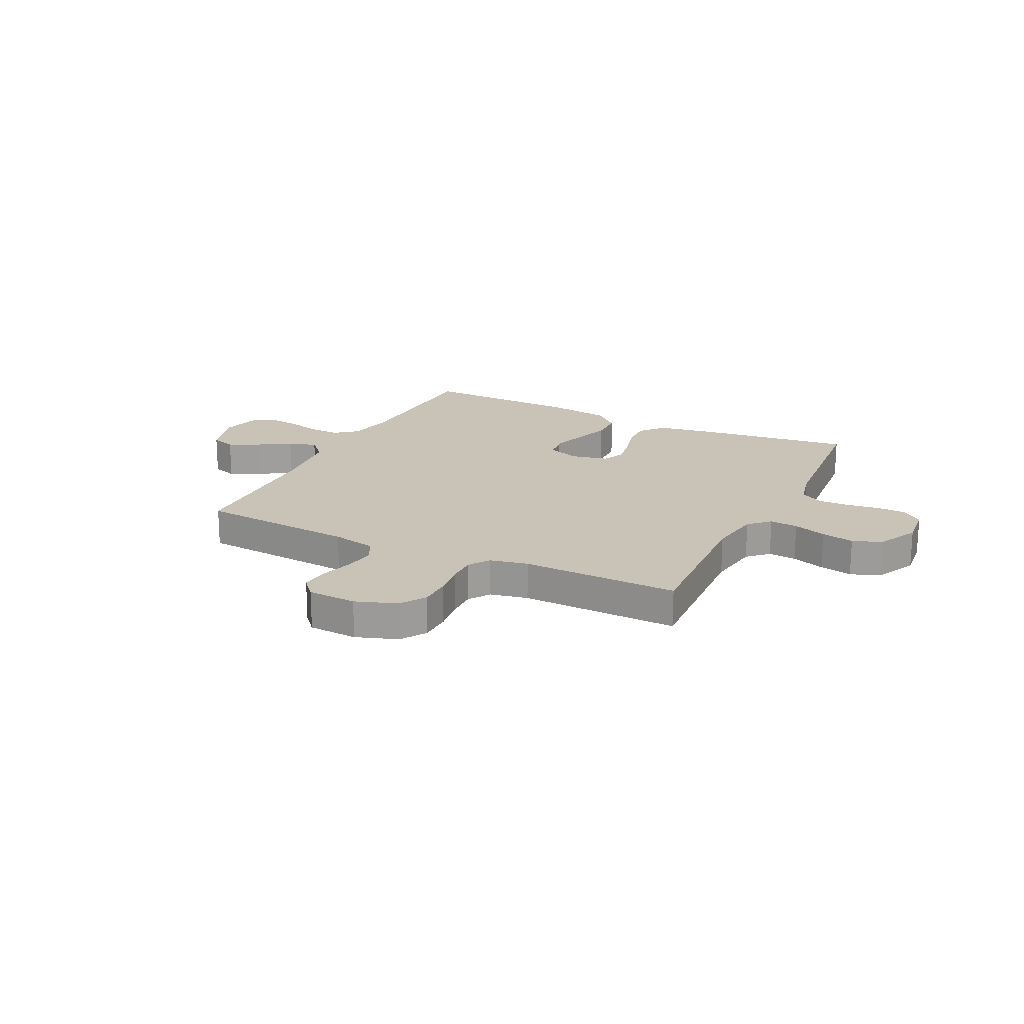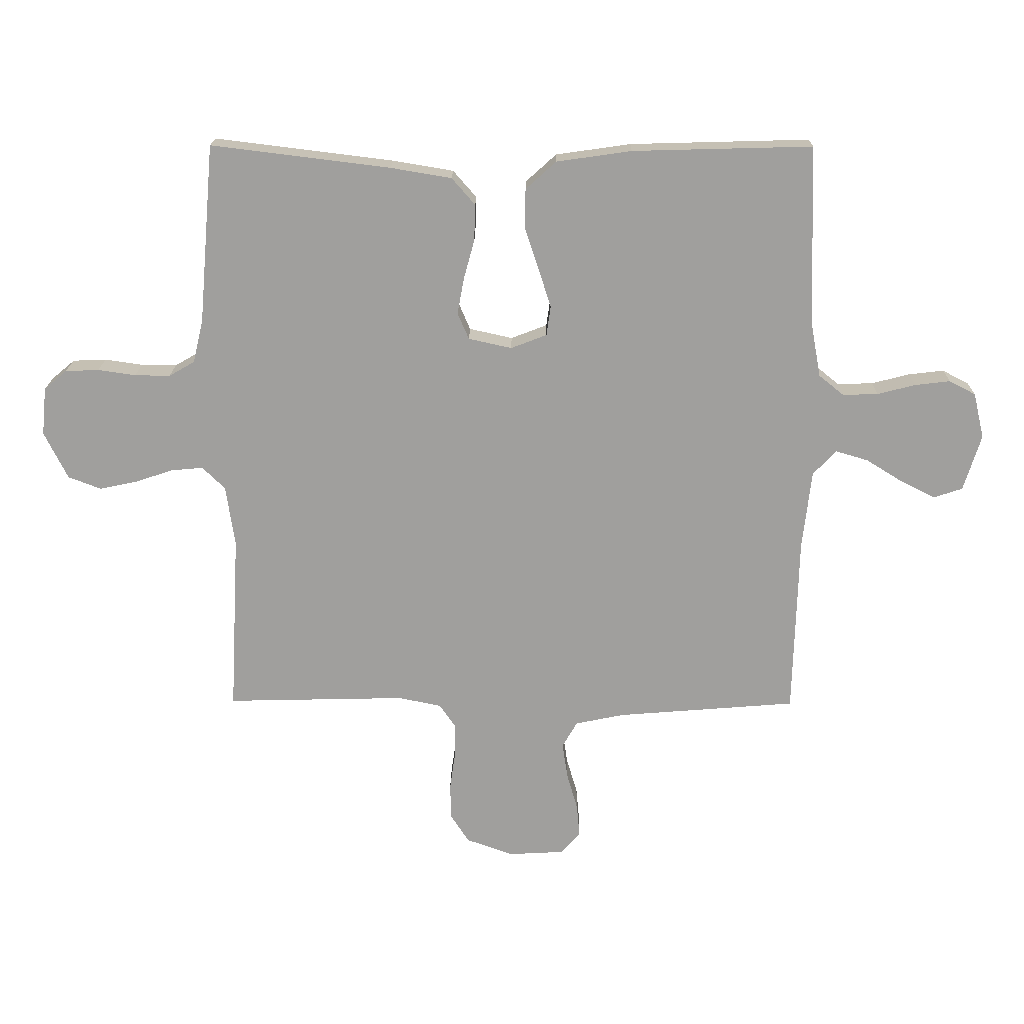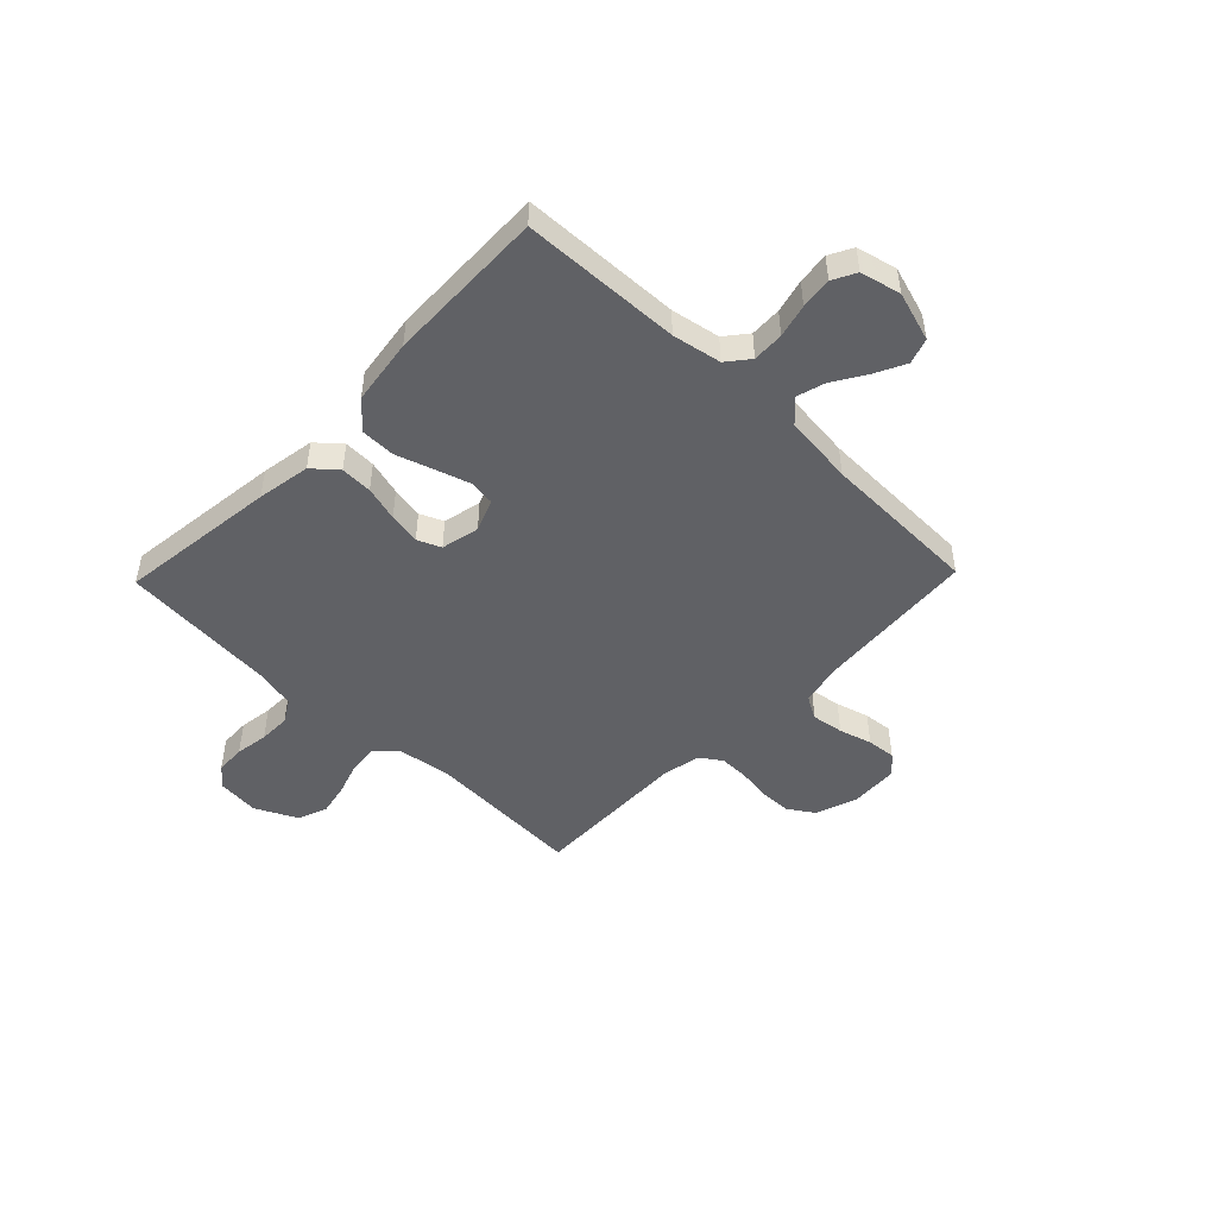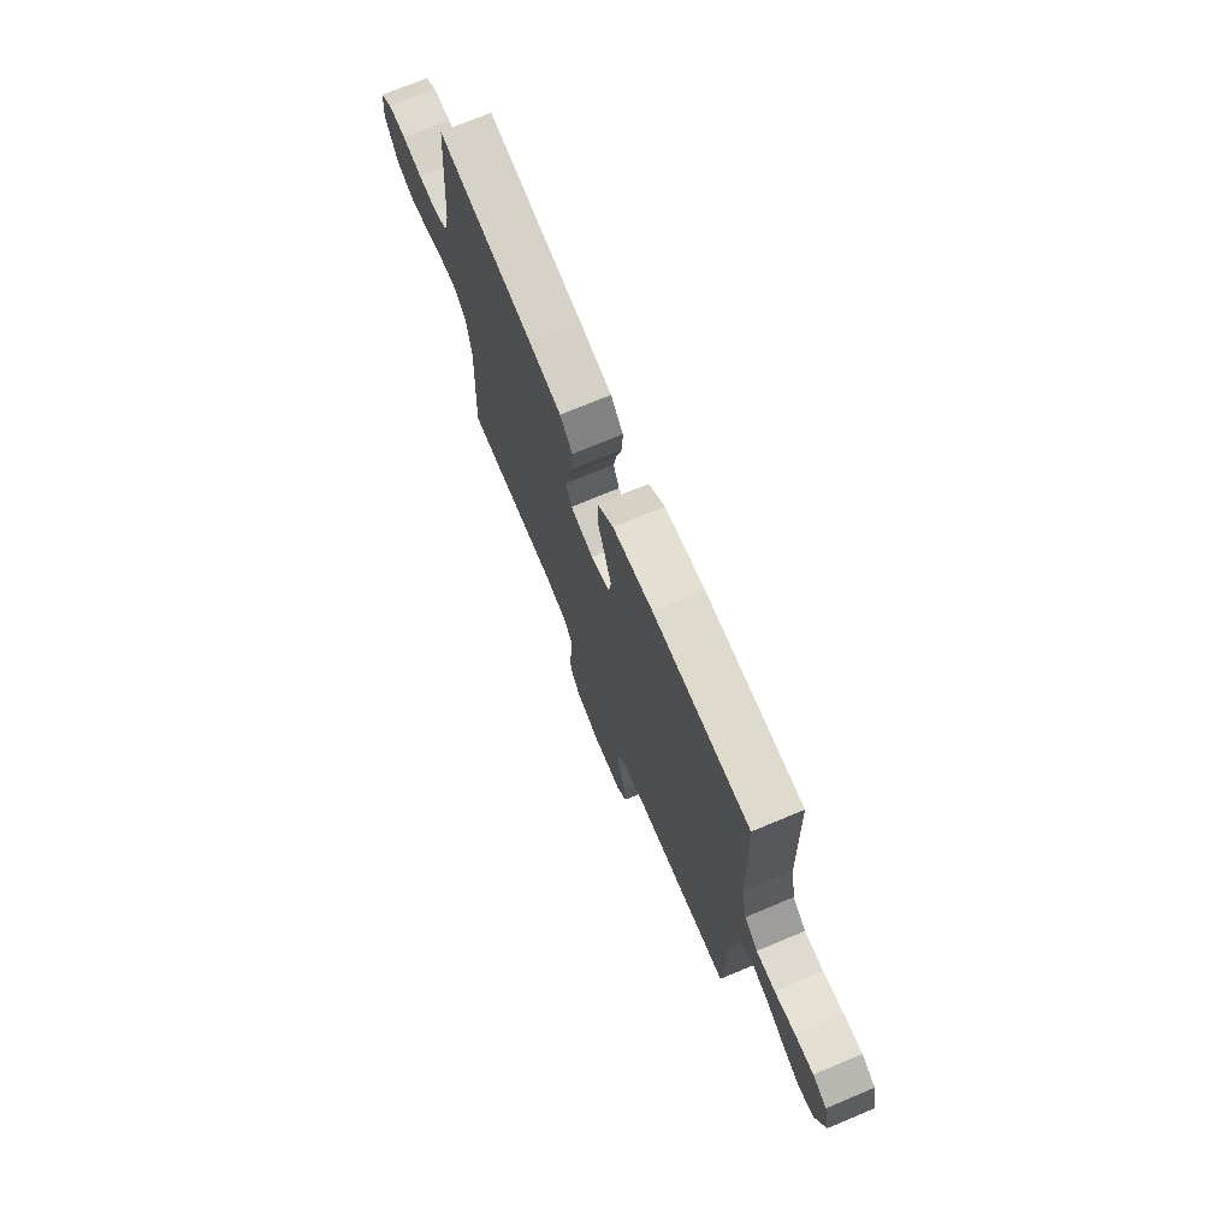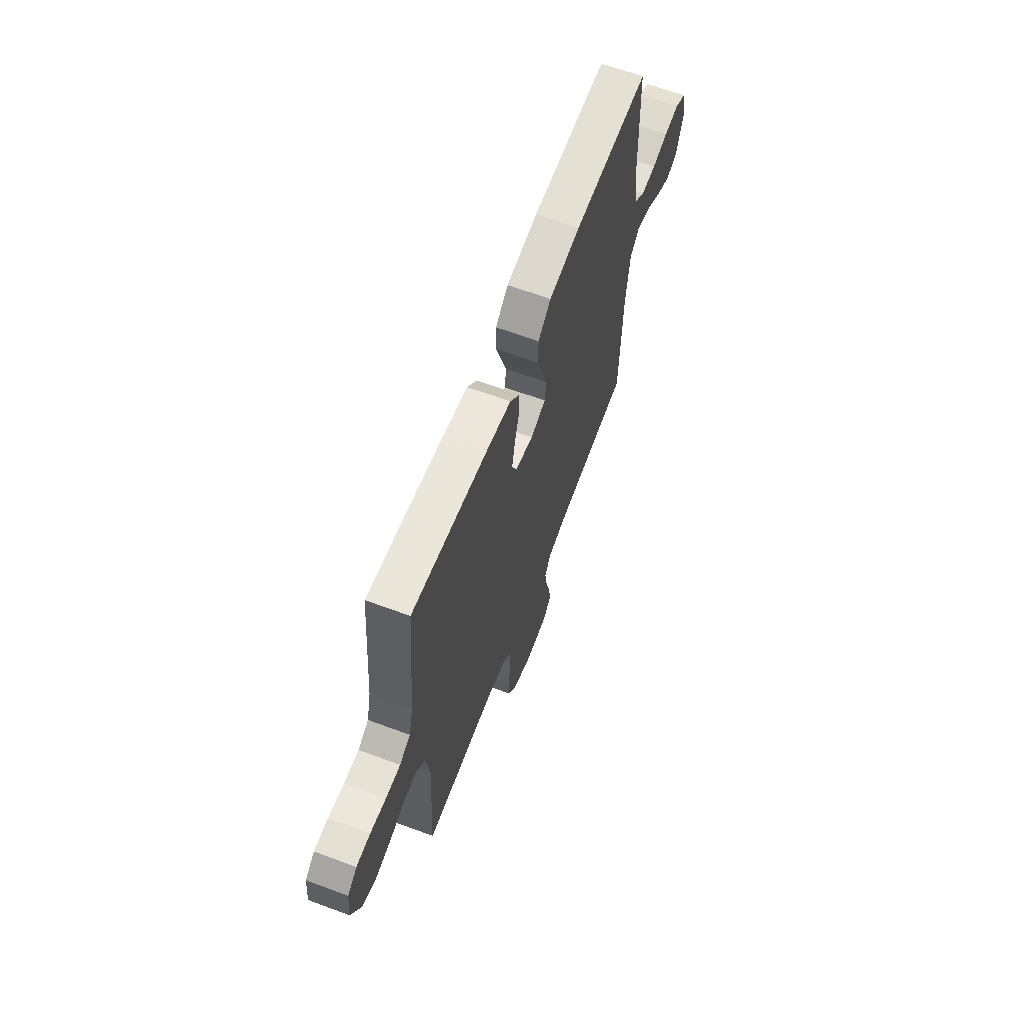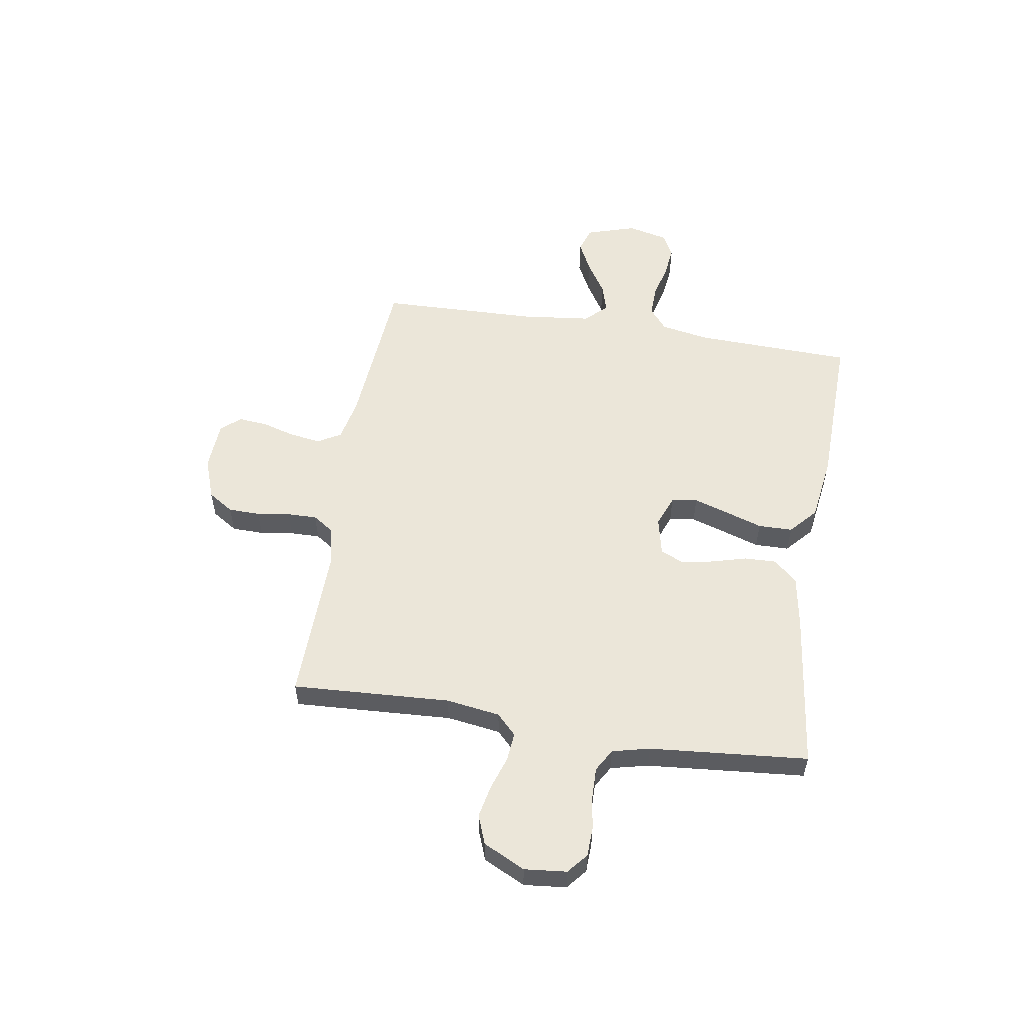
<metadata>
{"format":"obj","ext":"obj","renderer":"f3d","projection":"perspective","resolution":1024,"background":"white","views":[{"elev":19.4,"azim":-153.8,"up":"+Y"},{"elev":18.5,"azim":0.7,"up":"+Z"},{"elev":-48.0,"azim":46.0,"up":"+Y"},{"elev":72.5,"azim":67.3,"up":"+Z"},{"elev":64.0,"azim":-69.4,"up":"+Z"},{"elev":55.1,"azim":-80.9,"up":"+Y"}]}
</metadata>
<code>
v -0.5 0.07 -0.5
v -0.484 0.07 -0.2
v -0.499 0.07 -0.098
v -0.537 0.07 -0.061
v -0.591 0.07 -0.066
v -0.654 0.07 -0.087
v -0.716 0.07 -0.1
v -0.771 0.07 -0.079
v -0.81 0.07 0
v -0.802 0.07 0.08
v -0.764 0.07 0.112
v -0.708 0.07 0.114
v -0.645 0.07 0.105
v -0.586 0.07 0.104
v -0.543 0.07 0.129
v -0.526 0.07 0.2
v -0.5 0.07 0.5
v -0.2 0.07 0.463
v -0.099 0.07 0.446
v -0.06 0.07 0.401
v -0.062 0.07 0.341
v -0.08 0.07 0.275
v -0.091 0.07 0.215
v -0.072 0.07 0.171
v 0 0.07 0.155
v 0.06 0.07 0.178
v 0.067 0.07 0.227
v 0.046 0.07 0.293
v 0.023 0.07 0.363
v 0.024 0.07 0.428
v 0.075 0.07 0.474
v 0.2 0.07 0.492
v 0.5 0.07 0.5
v 0.51 0.07 0.2
v 0.527 0.07 0.108
v 0.569 0.07 0.074
v 0.628 0.07 0.076
v 0.691 0.07 0.092
v 0.75 0.07 0.099
v 0.794 0.07 0.076
v 0.812 0.07 0
v 0.783 0.07 -0.094
v 0.735 0.07 -0.11
v 0.677 0.07 -0.081
v 0.616 0.07 -0.043
v 0.562 0.07 -0.027
v 0.523 0.07 -0.068
v 0.508 0.07 -0.2
v 0.5 0.07 -0.5
v 0.2 0.07 -0.524
v 0.118 0.07 -0.541
v 0.093 0.07 -0.585
v 0.102 0.07 -0.645
v 0.12 0.07 -0.707
v 0.125 0.07 -0.762
v 0.093 0.07 -0.798
v 0 0.07 -0.803
v -0.079 0.07 -0.775
v -0.11 0.07 -0.727
v -0.111 0.07 -0.667
v -0.102 0.07 -0.604
v -0.101 0.07 -0.548
v -0.128 0.07 -0.508
v -0.2 0.07 -0.493
v -0.5 0 -0.5
v -0.484 0 -0.2
v -0.499 0 -0.098
v -0.537 0 -0.061
v -0.591 0 -0.066
v -0.654 0 -0.087
v -0.716 0 -0.1
v -0.771 0 -0.079
v -0.81 0 0
v -0.802 0 0.08
v -0.764 0 0.112
v -0.708 0 0.114
v -0.645 0 0.105
v -0.586 0 0.104
v -0.543 0 0.129
v -0.526 0 0.2
v -0.5 0 0.5
v -0.2 0 0.463
v -0.099 0 0.446
v -0.06 0 0.401
v -0.062 0 0.341
v -0.08 0 0.275
v -0.091 0 0.215
v -0.072 0 0.171
v 0 0 0.155
v 0.06 0 0.178
v 0.067 0 0.227
v 0.046 0 0.293
v 0.023 0 0.363
v 0.024 0 0.428
v 0.075 0 0.474
v 0.2 0 0.492
v 0.5 0 0.5
v 0.51 0 0.2
v 0.527 0 0.108
v 0.569 0 0.074
v 0.628 0 0.076
v 0.691 0 0.092
v 0.75 0 0.099
v 0.794 0 0.076
v 0.812 0 0
v 0.783 0 -0.094
v 0.735 0 -0.11
v 0.677 0 -0.081
v 0.616 0 -0.043
v 0.562 0 -0.027
v 0.523 0 -0.068
v 0.508 0 -0.2
v 0.5 0 -0.5
v 0.2 0 -0.524
v 0.118 0 -0.541
v 0.093 0 -0.585
v 0.102 0 -0.645
v 0.12 0 -0.707
v 0.125 0 -0.762
v 0.093 0 -0.798
v 0 0 -0.803
v -0.079 0 -0.775
v -0.11 0 -0.727
v -0.111 0 -0.667
v -0.102 0 -0.604
v -0.101 0 -0.548
v -0.128 0 -0.508
v -0.2 0 -0.493
f 59 60 61
f 58 59 61
f 57 58 61
f 56 57 61
f 55 56 61
f 54 55 61
f 53 54 61
f 52 53 61 62
f 51 52 62 63
f 48 49 50
f 51 63 64
f 50 51 64
f 48 50 64
f 47 48 64
f 43 44 45
f 42 43 45
f 41 42 45
f 40 41 45
f 39 40 45
f 38 39 45
f 37 38 45
f 36 37 45 46
f 64 1 2
f 47 64 2
f 46 47 2
f 36 46 2
f 35 36 2
f 32 33 34
f 31 32 34
f 30 31 34
f 29 30 34
f 28 29 34
f 20 21 22
f 19 20 22
f 18 19 22
f 17 18 22
f 16 17 22
f 15 16 22 23
f 14 15 23 24
f 11 12 13
f 10 11 13
f 9 10 13
f 8 9 13
f 7 8 13
f 6 7 13
f 5 6 13
f 4 5 13 14
f 14 24 25
f 4 14 25
f 3 4 25
f 27 28 34 35
f 26 27 35
f 25 26 35
f 3 25 35
f 2 3 35
f 125 124 123
f 125 123 122
f 125 122 121
f 125 121 120
f 125 120 119
f 125 119 118
f 125 118 117
f 126 125 117 116
f 127 126 116 115
f 114 113 112
f 128 127 115
f 128 115 114
f 128 114 112
f 128 112 111
f 109 108 107
f 109 107 106
f 109 106 105
f 109 105 104
f 109 104 103
f 109 103 102
f 109 102 101
f 110 109 101 100
f 66 65 128
f 66 128 111
f 66 111 110
f 66 110 100
f 66 100 99
f 98 97 96
f 98 96 95
f 98 95 94
f 98 94 93
f 98 93 92
f 86 85 84
f 86 84 83
f 86 83 82
f 86 82 81
f 86 81 80
f 87 86 80 79
f 88 87 79 78
f 77 76 75
f 77 75 74
f 77 74 73
f 77 73 72
f 77 72 71
f 77 71 70
f 77 70 69
f 78 77 69 68
f 89 88 78
f 89 78 68
f 89 68 67
f 99 98 92 91
f 99 91 90
f 99 90 89
f 99 89 67
f 99 67 66
f 1 65 66 2
f 2 66 67 3
f 3 67 68 4
f 4 68 69 5
f 5 69 70 6
f 6 70 71 7
f 7 71 72 8
f 8 72 73 9
f 9 73 74 10
f 10 74 75 11
f 11 75 76 12
f 12 76 77 13
f 13 77 78 14
f 14 78 79 15
f 15 79 80 16
f 16 80 81 17
f 17 81 82 18
f 18 82 83 19
f 19 83 84 20
f 20 84 85 21
f 21 85 86 22
f 22 86 87 23
f 23 87 88 24
f 24 88 89 25
f 25 89 90 26
f 26 90 91 27
f 27 91 92 28
f 28 92 93 29
f 29 93 94 30
f 30 94 95 31
f 31 95 96 32
f 32 96 97 33
f 33 97 98 34
f 34 98 99 35
f 35 99 100 36
f 36 100 101 37
f 37 101 102 38
f 38 102 103 39
f 39 103 104 40
f 40 104 105 41
f 41 105 106 42
f 42 106 107 43
f 43 107 108 44
f 44 108 109 45
f 45 109 110 46
f 46 110 111 47
f 47 111 112 48
f 48 112 113 49
f 49 113 114 50
f 50 114 115 51
f 51 115 116 52
f 52 116 117 53
f 53 117 118 54
f 54 118 119 55
f 55 119 120 56
f 56 120 121 57
f 57 121 122 58
f 58 122 123 59
f 59 123 124 60
f 60 124 125 61
f 61 125 126 62
f 62 126 127 63
f 63 127 128 64
f 64 128 65 1

</code>
